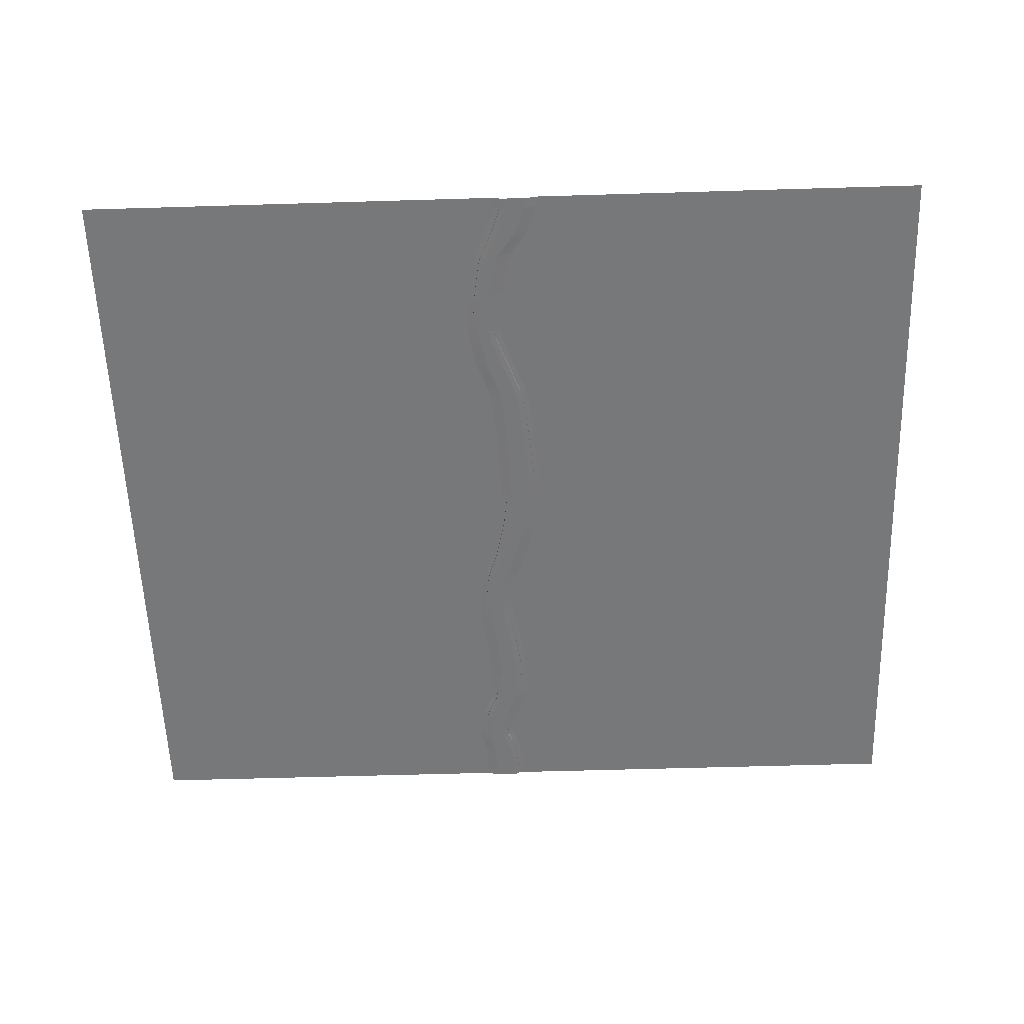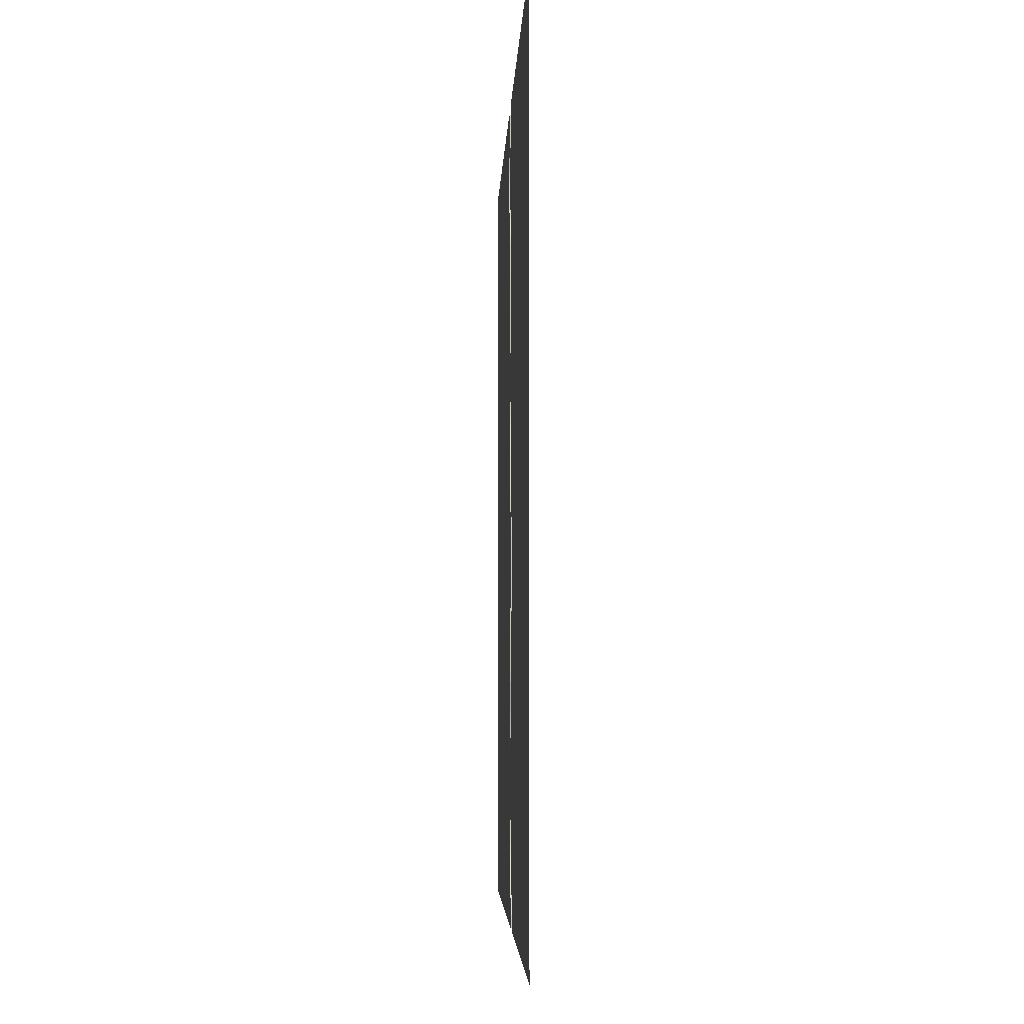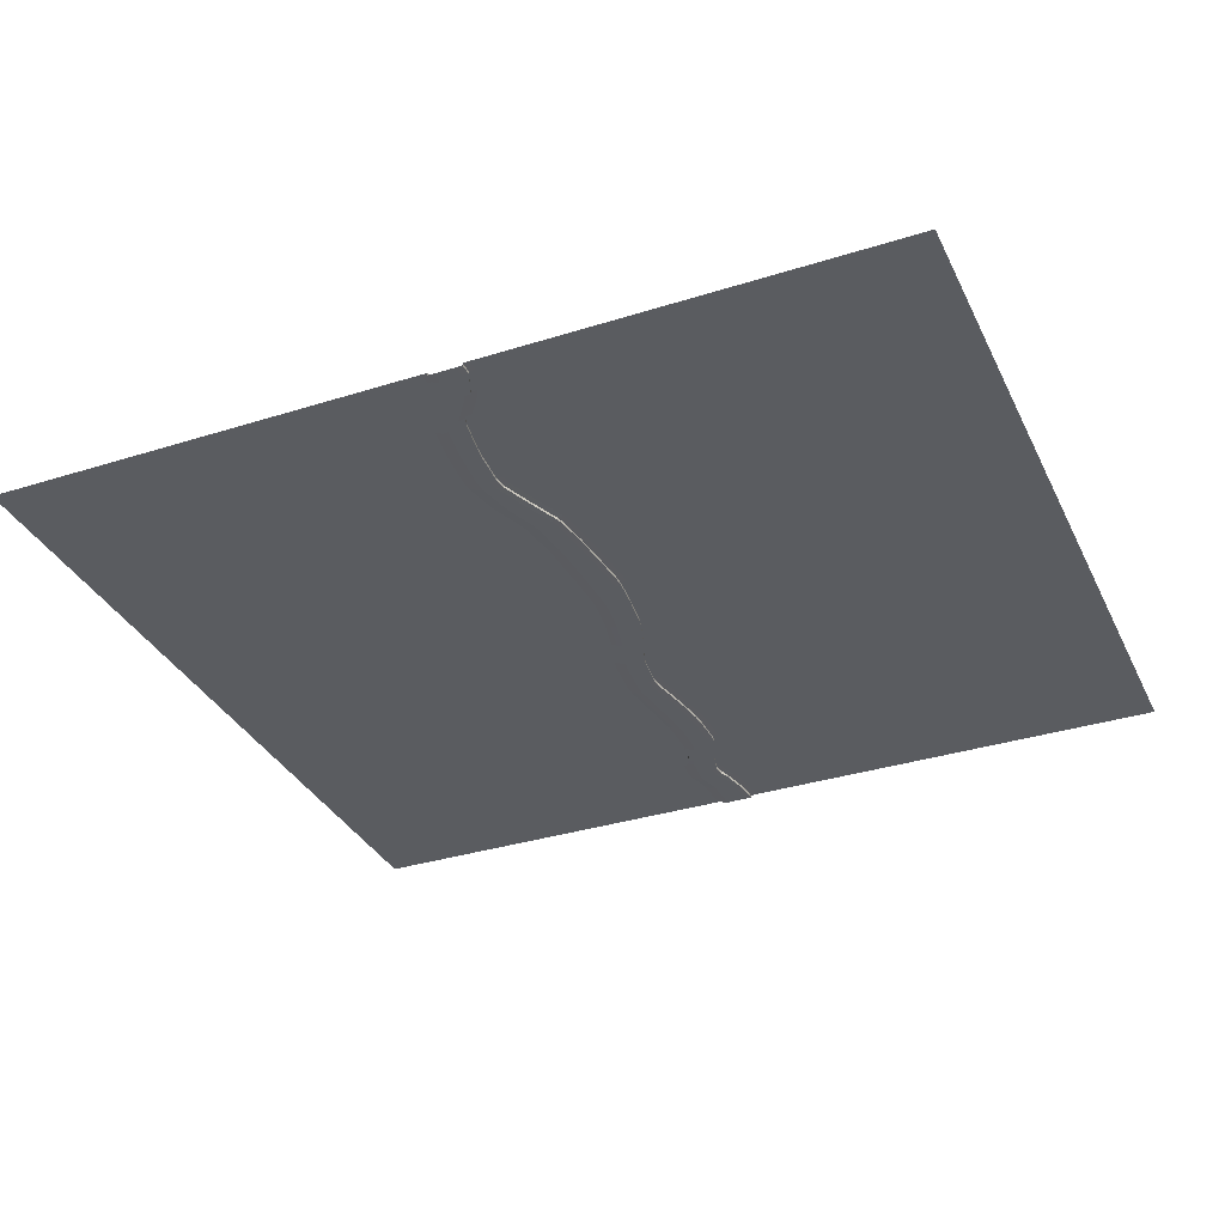
<metadata>
{"format":"obj","ext":"obj","renderer":"f3d","projection":"perspective","resolution":1024,"background":"white","views":[{"elev":-57.4,"azim":-178.2,"up":"+Y"},{"elev":-4.3,"azim":-91.9,"up":"+Z"},{"elev":-33.9,"azim":-156.8,"up":"+Y"}]}
</metadata>
<code>
o Plane.010_Plane.011
v -80.48 0 80
v 100 0 80
v -80.48 0 -80
v 100 0 -80
v -80.48 0 -77.6
v 100 0 -77.6
v -80.48 0 78.55
v 100 0 78.55
v 100 0 70.99
v 18.16 0 80
v 17.06 -0.05198 80
v 10.06 -0.05198 -80
v 11.31 0 -80
v 11.32 0 -77.6
v 10.06 -0.05198 -77.6
v 18.17 0 78.55
v 17.06 -0.05198 78.55
v 2.076 0 -80
v 3.363 -0.05198 -80
v 2.066 0 -77.6
v 3.363 -0.05198 -77.6
v 10.36 -0.05198 78.55
v 9.15 0 78.55
v 10.36 -0.05198 80
v 9.157 0 80
v 11.57 -0.5849 80
v 10.36 -0.5329 80
v 17.06 -0.5329 80
v 15.96 -0.5849 80
v 17.06 -0.5329 78.55
v 15.95 -0.5849 78.55
v 10.06 -0.5329 -77.6
v 8.803 -0.5849 -77.6
v 8.812 -0.5849 -80
v 10.06 -0.5329 -80
v 3.363 -0.5329 -80
v 4.63 -0.5849 -80
v 3.363 -0.5329 -77.6
v 4.639 -0.5849 -77.6
v 11.58 -0.5849 78.55
v 10.36 -0.5329 78.55
v 18.36 0 72.06
v 17.23 -0.05198 72.8
v 10.71 -0.05198 74.89
v 11.96 -0.05198 68.8
v 17.23 -0.5329 72.8
v 16.12 -0.5849 72.48
v 10.71 -0.5329 74.89
v 12.27 -0.5849 71.35
v 11.96 -0.5329 68.8
v 100 0 60.95
v 100 0 62.6
v -80.48 0 62.59
v -80.48 0 60.68
v 100 0 38.32
v 100 0 40.58
v -80.48 0 40.56
v -80.48 0 38.36
v 100 0 -66.23
v 100 0 -64.38
v -80.48 0 -64.39
v -80.48 0 -66.11
v -80.48 0 -47.07
v -80.48 0 -49.19
v 100 0 -49.21
v 100 0 -47.02
v -80.48 0 6.49
v -80.48 0 4.415
v 100 0 4.451
v 100 0 6.494
v -80.48 0 55.61
v -80.48 0 53.58
v 100 0 53.58
v 100 0 55.55
v -80.48 0 19.77
v -80.48 0 17.75
v 100 0 17.73
v 100 0 19.78
v -80.48 0 29.88
v -80.48 0 27.63
v 100 0 27.63
v 100 0 29.92
v -80.48 0 -30.92
v -80.48 0 -32.93
v 100 0 -32.93
v 100 0 -30.92
v -80.48 0 -12.72
v -80.48 -0 -15.06
v 100 0 -15.08
v 100 0 -12.7
v -80.48 0 -2.426
v -80.48 0 -4.748
v 100 0 -4.757
v 100 0 -2.431
v 100 0 -23.74
v 100 0 -21.42
v -80.48 0 -21.43
v -80.48 0 -23.74
v -80.48 0 72.19
v -80.48 0 69.79
v 100 0 -40.69
v 100 0 -38.81
v -80.48 0 -38.81
v -80.48 0 -40.61
v 100 0 -57.93
v 100 0 -55.63
v -80.48 0 -55.63
v -80.48 0 -57.91
v 100 0 -72.5
v 100 0 -70.9
v -80.48 0 -71.02
v -80.48 0 -72.49
v 100 0 45.87
v 100 0 48.22
v -80.48 0 48.21
v -80.48 0 45.89
v 100 0 11.08
v 100 0 13
v -80.48 0 12.97
v -80.48 0 11.12
v 100 0 65.03
v 100 -0 67.01
v -80.48 0 67.14
v -80.48 0 65.16
v 100 0 -9.921
v 100 0 -7.543
v -80.48 0 -7.539
v -80.48 0 -9.906
v 19.27 -0 62.14
v 18.79 -0 60.21
v 17.25 -0.05198 59.27
v 17.73 -0.05198 61.16
v 12.18 -0.05198 62.58
v 11.64 -0.05198 60.72
v 10.35 0 60.7
v 10.9 0 62.58
v 17.73 -0.5329 61.15
v 17.25 -0.5329 59.27
v 16.21 -0.5849 59.53
v 16.69 -0.5849 61.41
v 13.28 -0.5849 62.3
v 12.74 -0.5849 60.44
v 11.64 -0.5329 60.72
v 12.18 -0.5329 62.58
v 16.77 0 40.58
v 17.04 0 38.32
v 15.89 -0.05198 38.32
v 15.63 -0.05198 40.58
v 9.881 -0.05198 37.53
v 10.24 -0.05198 35.34
v 8.98 0 35.37
v 8.62 0 37.58
v 15.63 -0.5329 40.57
v 15.89 -0.5329 38.33
v 14.7 -0.5849 37.7
v 14.43 -0.5849 39.94
v 11.12 -0.5849 38.18
v 11.48 -0.5849 36
v 10.24 -0.5329 35.34
v 9.881 -0.5329 37.53
v 16.41 0 -64.38
v 15.92 0 -66.21
v 14.66 -0.05198 -66.19
v 15.14 -0.05198 -64.39
v 9.95 -0.05198 -65.09
v 9.332 -0.05198 -66.77
v 8.011 0 -66.77
v 8.639 0 -65.08
v 15.14 -0.5329 -64.39
v 14.66 -0.5329 -66.18
v 13.32 -0.5849 -66.34
v 13.8 -0.5849 -64.57
v 11.36 -0.5849 -64.9
v 10.73 -0.5849 -66.61
v 9.33 -0.5329 -66.77
v 9.95 -0.5329 -65.09
v 18.1 0 -47.03
v 18.21 0 -49.2
v 16.96 -0.05198 -49.2
v 16.86 -0.05198 -47.04
v 11.81 -0.05198 -46.03
v 12.06 -0.05198 -48.12
v 10.76 0 -48.14
v 10.51 0 -46.03
v 16.86 -0.5329 -47.04
v 16.96 -0.5329 -49.19
v 15.69 -0.5849 -48.91
v 15.59 -0.5849 -46.78
v 13.15 -0.5849 -46.29
v 13.41 -0.5849 -48.42
v 12.06 -0.5329 -48.12
v 11.81 -0.5329 -46.02
v 13.22 0 4.562
v 12.83 0 2.423
v 11.59 -0.05198 2.077
v 11.97 -0.05198 4.194
v 6.32 -0.05198 6.462
v 5.87 -0.05198 4.425
v 4.613 0 4.418
v 5.064 0 6.48
v 11.97 -0.5329 4.184
v 11.59 -0.5329 2.082
v 10.48 -0.5849 2.537
v 10.85 -0.5849 4.633
v 7.458 -0.5849 6.006
v 7.002 -0.5849 3.963
v 5.87 -0.5329 4.427
v 6.32 -0.5329 6.461
v 16.55 -0 55.54
v 16.16 0 53.58
v 15.03 -0.05198 53.58
v 15.42 -0.05198 55.52
v 9.204 -0.05198 54.44
v 8.896 -0.05198 52.45
v 7.639 0 52.46
v 7.951 0 54.48
v 15.42 -0.5329 55.52
v 15.03 -0.5329 53.57
v 13.81 -0.5849 53.35
v 14.2 -0.5849 55.32
v 10.46 -0.5849 54.66
v 10.16 -0.5849 52.68
v 8.896 -0.5329 52.45
v 9.202 -0.5329 54.44
v 17.29 0 19.78
v 16.87 0 17.74
v 15.7 -0.05198 17.76
v 16.12 -0.05198 19.78
v 10.8 -0.05198 19.77
v 10.32 -0.05198 17.78
v 9.035 0 17.77
v 9.519 0 19.77
v 16.12 -0.5329 19.78
v 15.7 -0.5329 17.76
v 14.5 -0.5849 17.76
v 14.92 -0.5849 19.77
v 12.05 -0.5849 19.77
v 11.58 -0.5849 17.76
v 10.32 -0.5329 17.78
v 10.8 -0.5329 19.77
v 13.68 0 -30.92
v 14.13 0 -32.92
v 12.91 -0.05198 -32.91
v 12.47 -0.05198 -30.92
v 6.365 -0.05198 -30.92
v 6.843 -0.05198 -32.9
v 5.583 0 -32.92
v 5.104 0 -30.92
v 12.47 -0.5329 -30.92
v 12.91 -0.5329 -32.91
v 11.71 -0.5849 -32.91
v 11.27 -0.5849 -30.92
v 7.605 -0.5849 -30.92
v 8.091 -0.5849 -32.9
v 6.843 -0.5329 -32.9
v 6.365 -0.5329 -30.92
v 12.27 0 -12.7
v 12.35 0 -15.08
v 11.18 -0.05198 -15.08
v 11.1 -0.05198 -12.7
v 4.691 -0.05198 -15.04
v 4.884 -0.05198 -17.38
v 3.651 -0 -17.35
v 3.46 0 -15.01
v 11.1 -0.5329 -12.7
v 11.18 -0.5329 -15.08
v 10.04 -0.5849 -15.5
v 9.958 -0.5849 -13.12
v 5.86 -0.5849 -14.61
v 6.054 -0.5849 -16.95
v 4.884 -0.5329 -17.38
v 4.691 -0.5329 -15.04
v 16.94 -0.05198 27.63
v 16.92 -0.05198 29.91
v 18.08 0 29.91
v 18.1 0 27.63
v 11.58 -0.05198 28.14
v 11.63 -0.05198 25.91
v 10.36 0 25.93
v 10.32 0 28.18
v 15.71 -0.5849 27.23
v 15.69 -0.5849 29.5
v 16.92 -0.5329 29.9
v 16.94 -0.5329 27.63
v 12.88 -0.5849 28.57
v 12.93 -0.5849 26.33
v 11.63 -0.5329 25.91
v 11.58 -0.5329 28.14
v 12.17 0 -2.433
v 12.05 0 -4.756
v 10.87 -0.05198 -4.755
v 10.99 -0.05198 -2.436
v 4.938 -0.05198 -2.435
v 4.686 -0.05198 -4.745
v 3.449 0 -4.747
v 3.698 0 -2.428
v 10.99 -0.5329 -2.437
v 10.87 -0.5329 -4.754
v 9.715 -0.5849 -4.751
v 9.829 -0.5849 -2.433
v 6.122 -0.5849 -2.434
v 5.867 -0.5849 -4.748
v 4.686 -0.5329 -4.746
v 4.937 -0.5329 -2.435
v 11.61 -0.05198 -23.74
v 11.42 -0.05198 -21.42
v 12.61 0 -21.42
v 12.8 0 -23.74
v 4.341 0 -25
v 4.096 -0 -22.69
v 5.337 -0.05198 -22.71
v 5.586 -0.05198 -25.01
v 10.45 -0.5849 -23.98
v 10.27 -0.5849 -21.66
v 11.42 -0.5329 -21.42
v 11.61 -0.5329 -23.74
v 5.586 -0.5329 -25.01
v 5.337 -0.5329 -22.71
v 6.528 -0.5849 -22.46
v 6.78 -0.5849 -24.76
v 10.31 0 69.79
v 9.732 0 72.19
v 8.538 0 -40.6
v 7.873 0 -38.82
v 9.186 -0.05198 -38.84
v 9.843 -0.05198 -40.59
v 9.844 -0.5329 -40.59
v 9.186 -0.5329 -38.84
v 10.45 -0.5849 -38.84
v 11.12 -0.5849 -40.61
v 15.55 -0.05198 -40.67
v 15.04 -0.05198 -38.83
v 16.28 0 -38.82
v 16.8 0 -40.69
v 14.32 -0.5849 -40.65
v 13.82 -0.5849 -38.83
v 15.04 -0.5329 -38.83
v 15.55 -0.5329 -40.66
v 16.15 -0.05198 -57.92
v 16.42 -0.05198 -55.64
v 17.68 0 -55.63
v 17.41 0 -57.92
v 9.935 0 -57.91
v 10.22 0 -55.63
v 11.52 -0.05198 -55.63
v 11.24 -0.05198 -57.9
v 14.85 -0.5849 -57.91
v 15.12 -0.5849 -55.63
v 16.42 -0.5329 -55.64
v 16.15 -0.5329 -57.91
v 11.24 -0.5329 -57.9
v 11.52 -0.5329 -55.63
v 12.88 -0.5849 -55.63
v 12.6 -0.5849 -57.91
v 11.91 -0.05198 -72.47
v 12.52 -0.05198 -70.94
v 13.82 0 -70.91
v 13.19 0 -72.48
v 4.098 0 -72.48
v 4.863 0 -71.05
v 6.196 -0.05198 -71.06
v 5.442 -0.05198 -72.46
v 10.62 -0.5849 -72.48
v 11.23 -0.5849 -70.96
v 12.52 -0.5329 -70.95
v 11.91 -0.5329 -72.47
v 5.442 -0.5329 -72.46
v 6.197 -0.5329 -71.05
v 7.527 -0.5849 -71.03
v 6.75 -0.5849 -72.47
v 15.03 -0.05198 45.88
v 14.92 -0.05198 48.22
v 16.06 0 48.22
v 16.17 0 45.88
v 7.818 0 43.24
v 7.656 0 45.57
v 8.91 -0.05198 45.53
v 9.071 -0.05198 43.21
v 13.82 -0.5849 45.34
v 13.71 -0.5849 47.68
v 14.92 -0.5329 48.22
v 15.03 -0.5329 45.88
v 9.071 -0.5329 43.21
v 8.91 -0.5329 45.53
v 10.16 -0.5849 46.09
v 10.32 -0.5849 43.78
v 13.63 -0.05198 11.36
v 14.16 -0.05198 13.22
v 15.33 0 13.18
v 14.8 0 11.3
v 6.492 0 10.93
v 7.129 0 12.75
v 8.409 -0.05198 12.74
v 7.779 -0.05198 10.94
v 12.38 -0.5849 11.27
v 12.91 -0.5849 13.12
v 14.16 -0.5329 13.22
v 13.63 -0.5329 11.37
v 7.778 -0.5329 10.94
v 8.409 -0.5329 12.74
v 9.742 -0.5849 12.86
v 9.102 -0.5849 11.03
v 18.31 -0.05198 66.83
v 18.18 -0.05198 68.9
v 19.47 -0 67.55
v 19.61 -0 65.45
v 11.46 0 65.16
v 11.35 0 67.13
v 12.63 -0.05198 67.11
v 12.74 -0.05198 65.17
v 17.2 -0.5849 66.5
v 17.09 -0.5849 68.53
v 18.19 -0.5329 68.88
v 18.31 -0.5329 66.84
v 12.74 -0.5329 65.16
v 12.63 -0.5329 67.11
v 13.86 -0.5849 67.5
v 13.97 -0.5849 65.52
v 11.02 -0.05198 -9.92
v 10.95 -0.05198 -7.545
v 12.12 0 -7.544
v 12.19 0 -9.921
v 3.135 0 -10.93
v 3.138 0 -8.567
v 4.368 -0.05198 -8.583
v 4.363 -0.05198 -10.95
v 9.873 -0.5849 -10.09
v 9.804 -0.5849 -7.729
v 10.95 -0.5329 -7.548
v 11.02 -0.5329 -9.919
v 4.363 -0.5329 -10.95
v 4.368 -0.5329 -8.581
v 5.559 -0.5849 -8.392
v 5.553 -0.5849 -10.76
f 15 12 35 32
f 362 21 20 359
f 11 17 30 28
f 112 359 20 5
f 26 29 31 40
f 16 8 9 42
f 19 21 38 36
f 366 32 33 363
f 22 24 27 41
f 40 31 47 49
f 39 33 34 37
f 130 51 74 209
f 14 6 4 13
f 44 22 41 48
f 42 9 122 405
f 133 410 415 144
f 418 141 144 415
f 54 135 216 71
f 124 407 136 53
f 131 212 217 138
f 342 105 60 161
f 386 157 160 383
f 116 375 152 57
f 58 151 280 79
f 147 274 283 154
f 64 183 344 107
f 354 173 176 351
f 108 343 168 61
f 62 167 360 111
f 163 356 365 170
f 162 59 110 357
f 158 155 282 285
f 338 185 188 335
f 402 205 208 399
f 197 394 399 208
f 72 215 376 115
f 195 292 297 202
f 120 391 200 67
f 410 133 136 407
f 414 137 140 411
f 142 139 220 221
f 146 55 82 275
f 222 385 384 223
f 84 247 324 103
f 278 229 232 279
f 229 278 287 240
f 286 237 240 287
f 80 279 232 75
f 194 69 94 289
f 181 326 327 192
f 68 199 296 91
f 326 181 184 323
f 88 263 310 97
f 312 245 248 309
f 245 312 317 256
f 320 253 256 317
f 98 309 248 83
f 434 269 272 431
f 261 426 431 272
f 92 295 424 127
f 259 306 315 266
f 128 423 264 87
f 382 153 156 379
f 378 149 152 375
f 276 81 78 225
f 394 197 200 391
f 398 201 204 395
f 206 203 300 301
f 76 231 392 119
f 302 433 432 303
f 308 95 86 241
f 7 23 322 99
f 270 267 314 319
f 430 265 268 427
f 426 261 264 423
f 17 43 46 30
f 5 20 18 3
f 370 39 38 367
f 1 25 23 7
f 49 417 416 50
f 330 189 192 327
f 316 249 252 313
f 242 85 102 333
f 254 251 336 329
f 258 89 96 307
f 165 346 351 176
f 179 340 349 186
f 104 323 184 63
f 178 65 106 341
f 190 187 348 353
f 100 321 408 123
f 334 101 66 177
f 174 171 364 369
f 350 169 172 347
f 346 165 168 343
f 149 378 383 160
f 214 377 376 215
f 210 73 114 373
f 218 381 380 219
f 227 388 397 234
f 390 117 70 193
f 284 233 236 281
f 226 77 118 389
f 238 235 396 401
f 243 332 337 250
f 374 113 56 145
f 409 45 50 416
f 358 109 6 14
f 46 413 412 47
f 422 125 90 257
f 294 425 424 295
f 290 93 126 421
f 298 429 428 299
f 406 129 132 403
f 45 409 408 321
f 48 49 50
f 10 16 17 11
f 355 15 32 366
f 14 13 12 15
f 21 19 18 20
f 21 362 367 38
f 24 22 23 25
f 28 30 31 29
f 370 363 33 39
f 32 35 34 33
f 39 37 36 38
f 42 405 404 43
f 26 40 41 27
f 130 209 212 131
f 134 213 216 135
f 138 217 220 139
f 142 221 224 143
f 146 275 274 147
f 150 277 280 151
f 154 283 282 155
f 158 285 288 159
f 162 357 356 163
f 166 361 360 167
f 170 365 364 171
f 174 369 368 175
f 277 150 159 288
f 342 161 164 339
f 194 289 292 195
f 198 293 296 199
f 202 297 300 203
f 206 301 304 207
f 403 132 137 414
f 213 134 143 224
f 418 411 140 141
f 374 145 148 371
f 226 389 388 227
f 230 393 392 231
f 234 397 396 235
f 238 401 400 239
f 371 148 153 382
f 386 379 156 157
f 182 345 344 183
f 242 333 332 243
f 246 325 324 247
f 250 337 336 251
f 254 329 328 255
f 258 307 306 259
f 262 311 310 263
f 266 315 314 267
f 270 319 318 271
f 190 353 352 191
f 178 341 340 179
f 186 349 348 187
f 387 196 201 398
f 293 198 207 304
f 402 395 204 205
f 210 373 372 211
f 419 260 265 430
f 311 262 271 318
f 434 427 268 269
f 290 421 420 291
f 16 42 43 17
f 44 45 321 322
f 30 46 47 31
f 40 49 48 41
f 44 48 50 45
f 325 246 255 328
f 422 257 260 419
f 305 244 249 316
f 320 313 252 253
f 331 180 185 338
f 345 182 191 352
f 330 335 188 189
f 390 193 196 387
f 339 164 169 350
f 361 166 175 368
f 354 347 172 173
f 334 177 180 331
f 211 372 381 218
f 377 214 223 384
f 222 219 380 385
f 276 225 228 273
f 273 228 233 284
f 393 230 239 400
f 286 281 236 237
f 308 241 244 305
f 43 404 413 46
f 358 14 15 355
f 49 47 412 417
f 291 420 429 298
f 425 294 303 432
f 302 299 428 433
f 22 44 322 23
f 10 2 8 16
f 356 357 358 355
f 360 361 362 359
f 364 365 366 363
f 368 369 370 367
f 404 405 406 403
f 130 131 132 129
f 408 409 410 407
f 134 135 136 133
f 412 413 414 411
f 138 139 140 137
f 416 417 418 415
f 142 143 144 141
f 372 373 374 371
f 146 147 148 145
f 376 377 378 375
f 150 151 152 149
f 380 381 382 379
f 154 155 156 153
f 384 385 386 383
f 158 159 160 157
f 340 341 342 339
f 162 163 164 161
f 344 345 346 343
f 166 167 168 165
f 348 349 350 347
f 170 171 172 169
f 352 353 354 351
f 174 175 176 173
f 278 279 280 277
f 286 287 288 285
f 388 389 390 387
f 194 195 196 193
f 392 393 394 391
f 198 199 200 197
f 396 397 398 395
f 202 203 204 201
f 400 401 402 399
f 206 207 208 205
f 210 211 212 209
f 214 215 216 213
f 218 219 220 217
f 222 223 224 221
f 274 275 276 273
f 226 227 228 225
f 230 231 232 229
f 282 283 284 281
f 234 235 236 233
f 238 239 240 237
f 324 325 326 323
f 182 183 184 181
f 306 307 308 305
f 242 243 244 241
f 310 311 312 309
f 246 247 248 245
f 314 315 316 313
f 250 251 252 249
f 318 319 320 317
f 254 255 256 253
f 420 421 422 419
f 258 259 260 257
f 424 425 426 423
f 262 263 264 261
f 428 429 430 427
f 266 267 268 265
f 432 433 434 431
f 270 271 272 269
f 328 329 330 327
f 190 191 192 189
f 332 333 334 331
f 178 179 180 177
f 336 337 338 335
f 186 187 188 185
f 290 291 292 289
f 294 295 296 293
f 298 299 300 297
f 302 303 304 301
f 357 110 109 358
f 365 356 355 366
f 111 360 359 112
f 361 368 367 362
f 321 100 99 322
f 369 364 363 370
f 405 122 121 406
f 51 130 129 52
f 413 404 403 414
f 131 138 137 132
f 73 210 209 74
f 211 218 217 212
f 143 134 133 144
f 409 416 415 410
f 123 408 407 124
f 135 54 53 136
f 223 214 213 224
f 215 72 71 216
f 417 412 411 418
f 139 142 141 140
f 219 222 221 220
f 373 114 113 374
f 55 146 145 56
f 381 372 371 382
f 147 154 153 148
f 81 276 275 82
f 273 284 283 274
f 159 150 149 160
f 377 384 383 378
f 287 278 277 288
f 115 376 375 116
f 151 58 57 152
f 279 80 79 280
f 385 380 379 386
f 155 158 157 156
f 281 286 285 282
f 341 106 105 342
f 59 162 161 60
f 349 340 339 350
f 163 170 169 164
f 175 166 165 176
f 345 352 351 346
f 107 344 343 108
f 167 62 61 168
f 353 348 347 354
f 171 174 173 172
f 177 66 65 178
f 337 332 331 338
f 179 186 185 180
f 333 102 101 334
f 63 184 183 64
f 103 324 323 104
f 181 192 191 182
f 325 328 327 326
f 189 188 187 190
f 329 336 335 330
f 389 118 117 390
f 69 194 193 70
f 397 388 387 398
f 195 202 201 196
f 93 290 289 94
f 291 298 297 292
f 207 198 197 208
f 393 400 399 394
f 119 392 391 120
f 199 68 67 200
f 303 294 293 304
f 295 92 91 296
f 401 396 395 402
f 203 206 205 204
f 299 302 301 300
f 227 234 233 228
f 77 226 225 78
f 239 230 229 240
f 231 76 75 232
f 235 238 237 236
f 315 306 305 316
f 243 250 249 244
f 307 96 95 308
f 85 242 241 86
f 255 246 245 256
f 311 318 317 312
f 97 310 309 98
f 247 84 83 248
f 319 314 313 320
f 251 254 253 252
f 421 126 125 422
f 89 258 257 90
f 429 420 419 430
f 259 266 265 260
f 271 262 261 272
f 425 432 431 426
f 127 424 423 128
f 263 88 87 264
f 433 428 427 434
f 267 270 269 268
f 406 121 52 129

</code>
